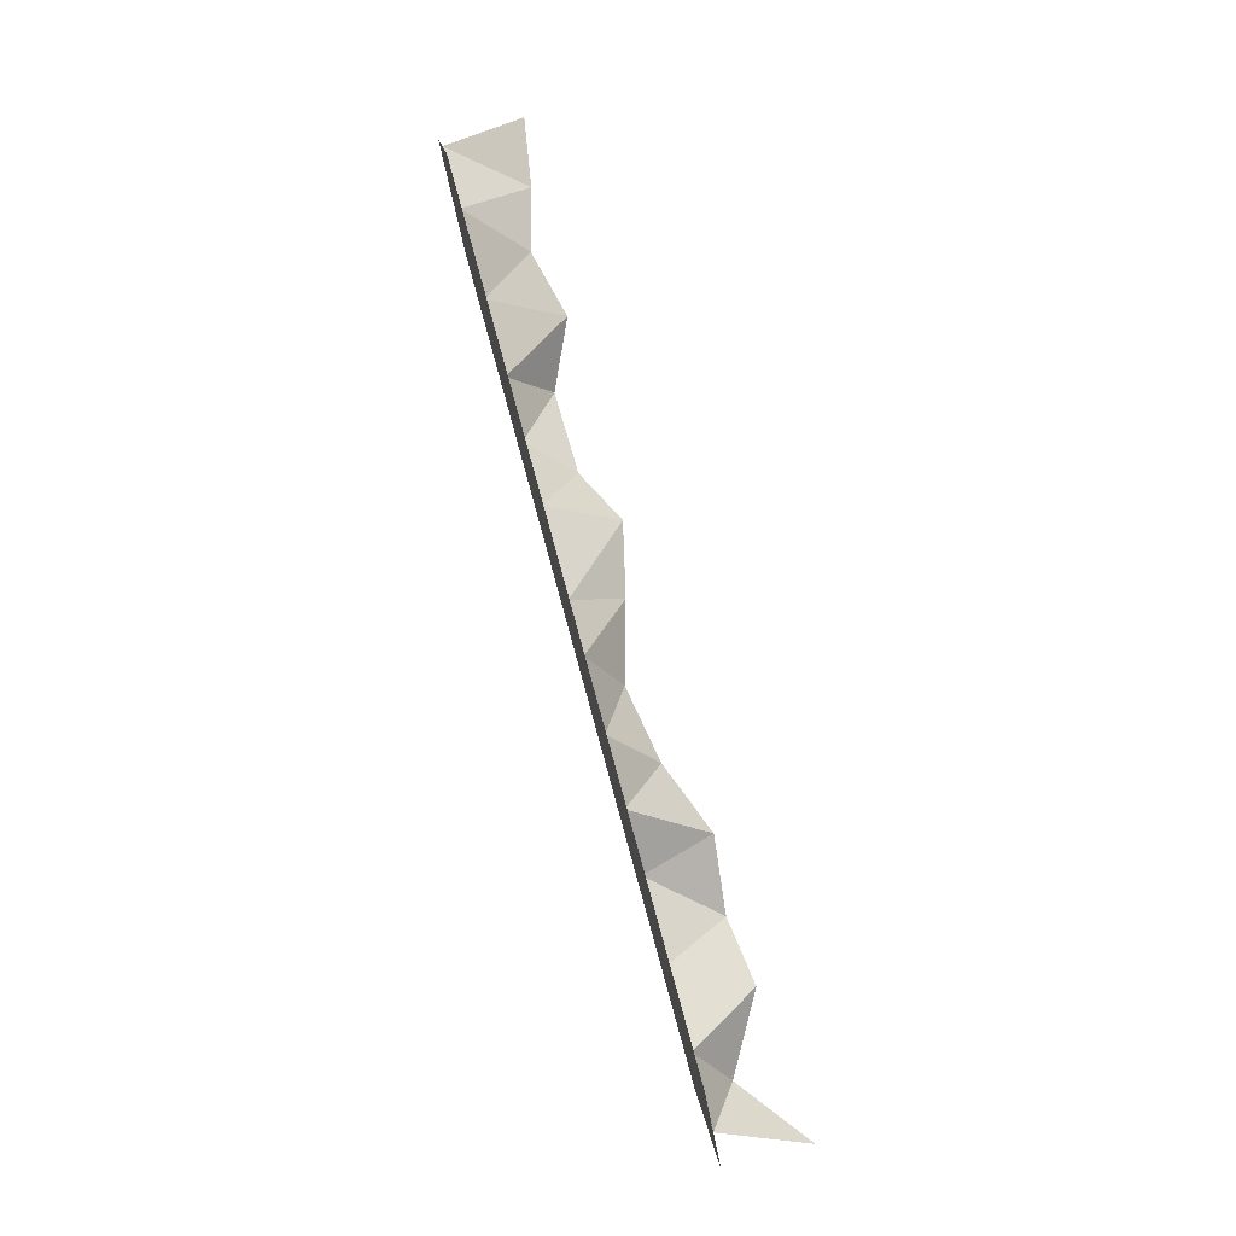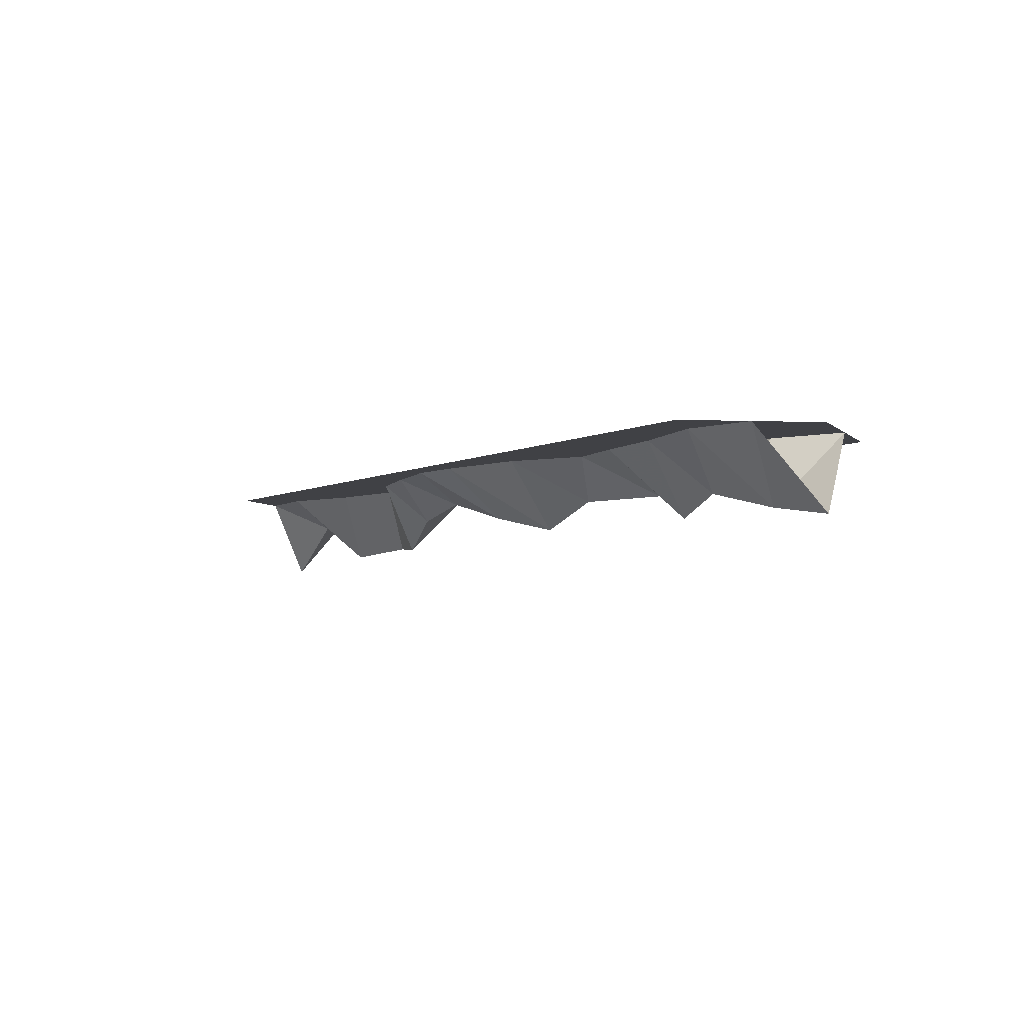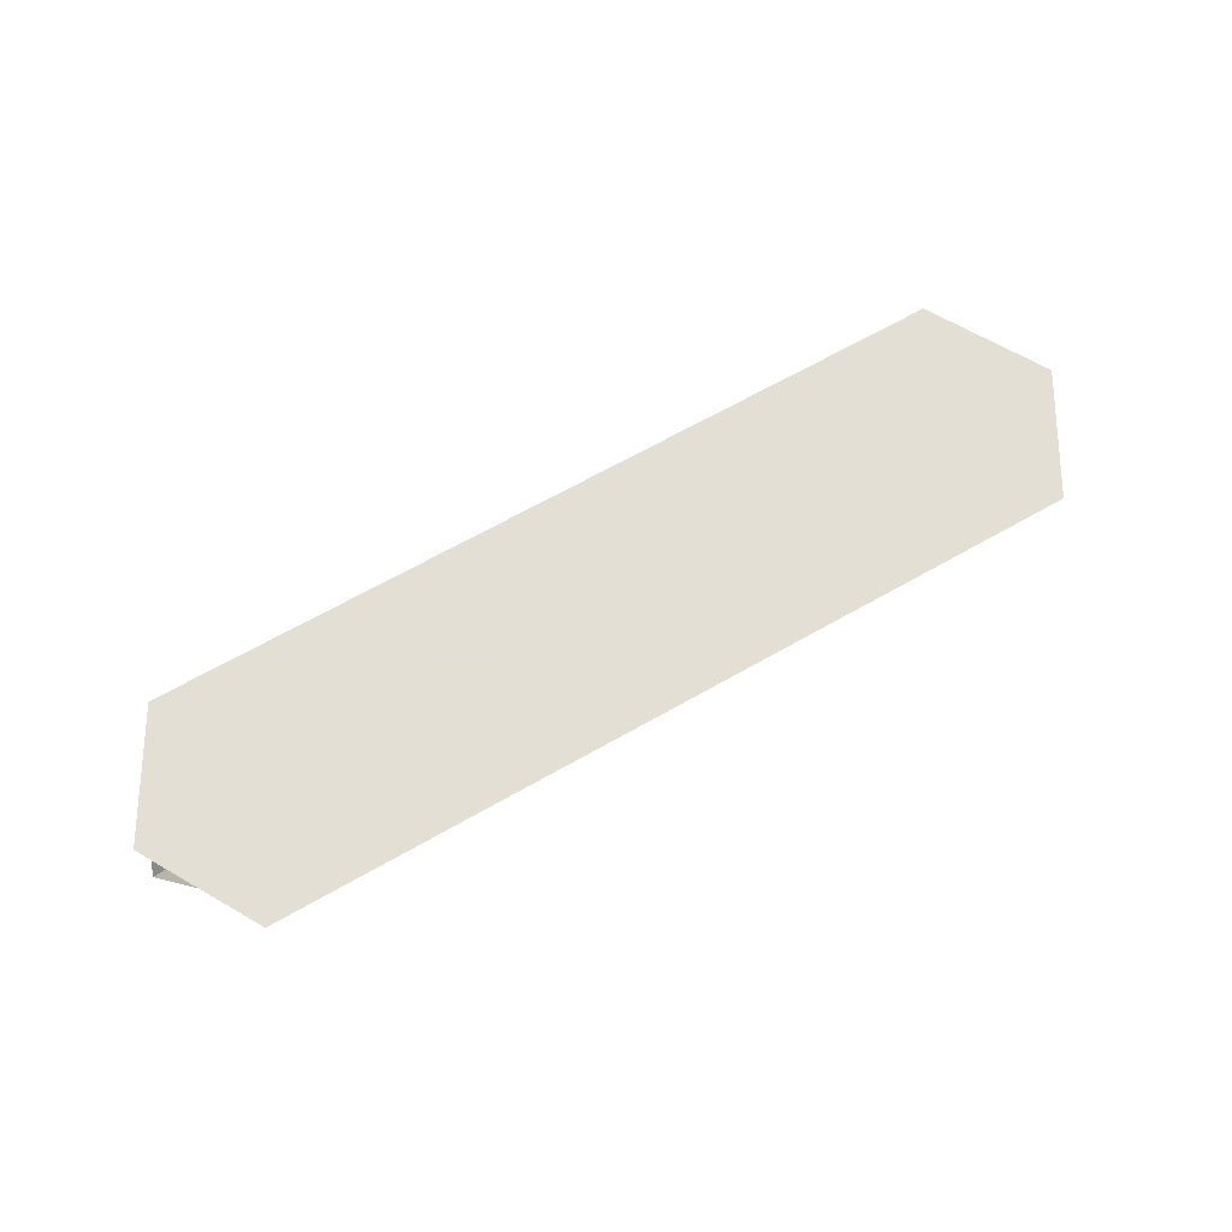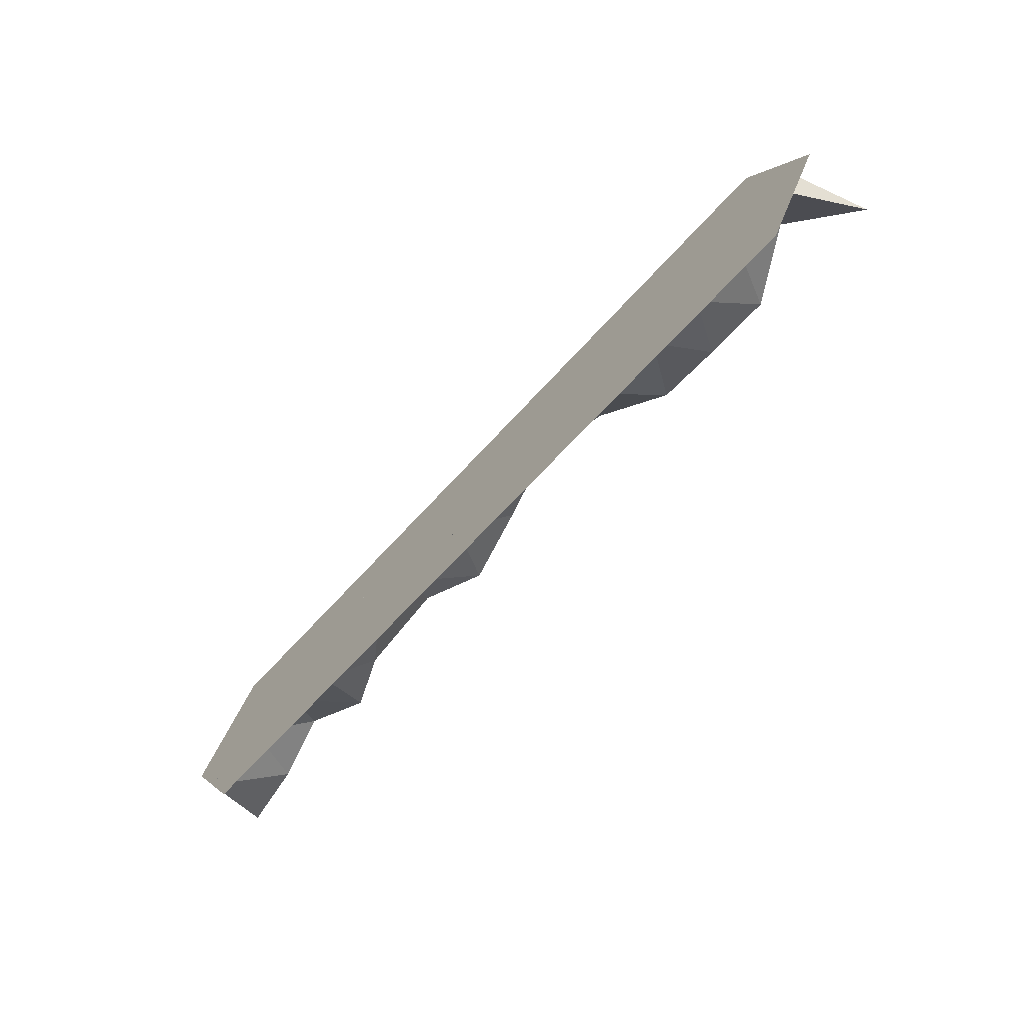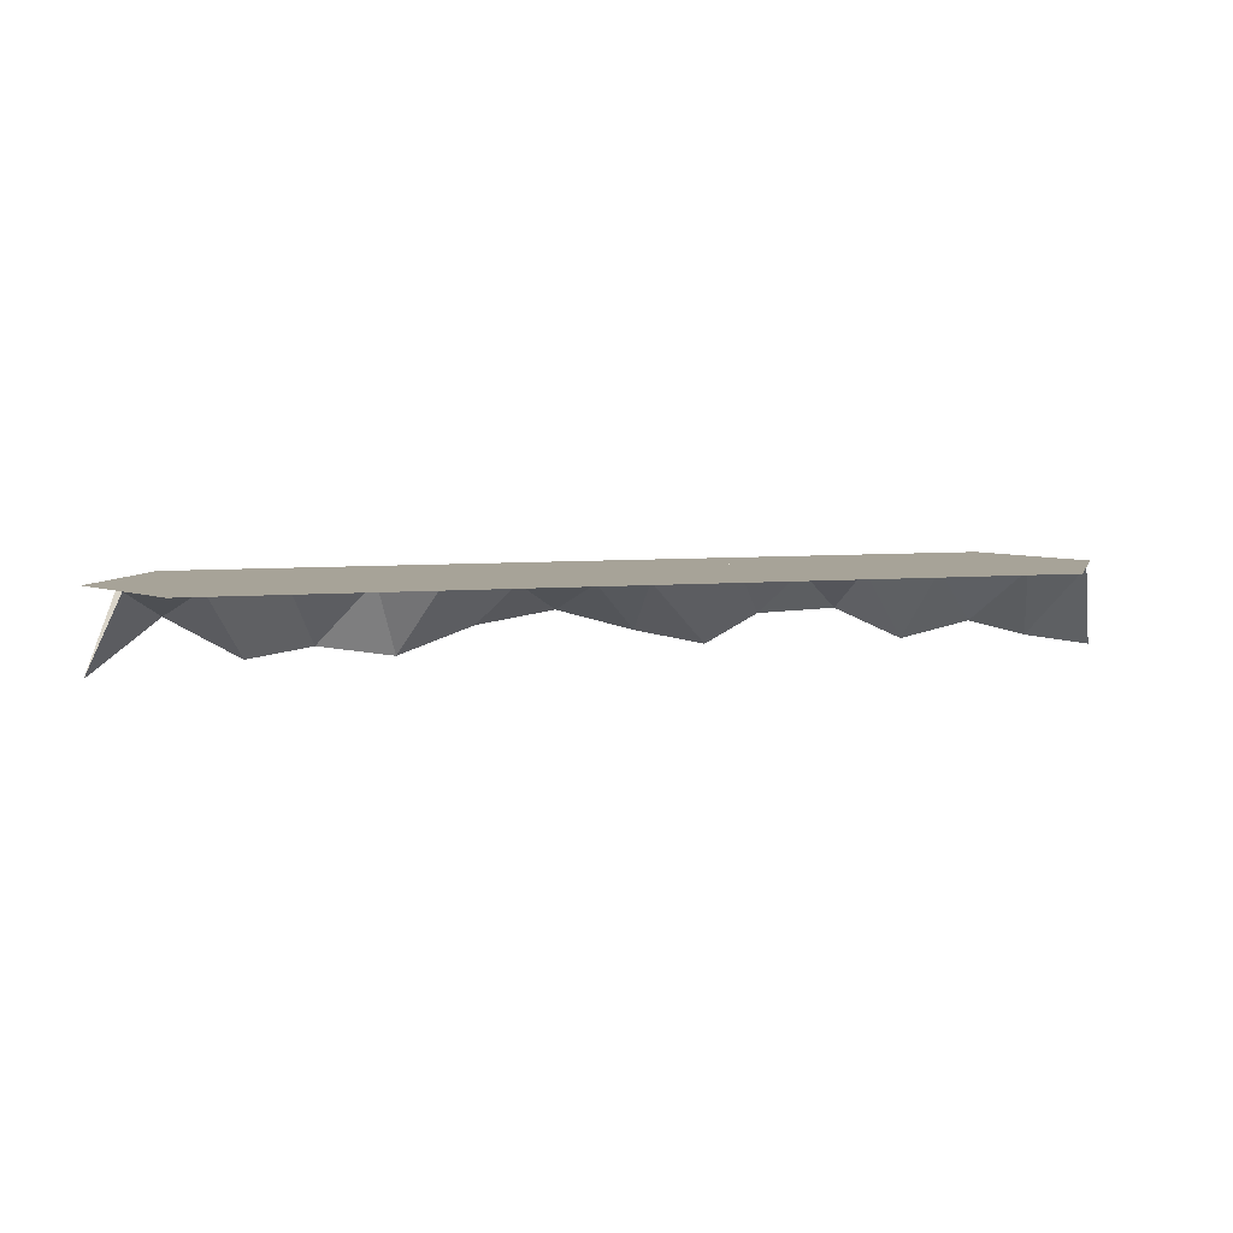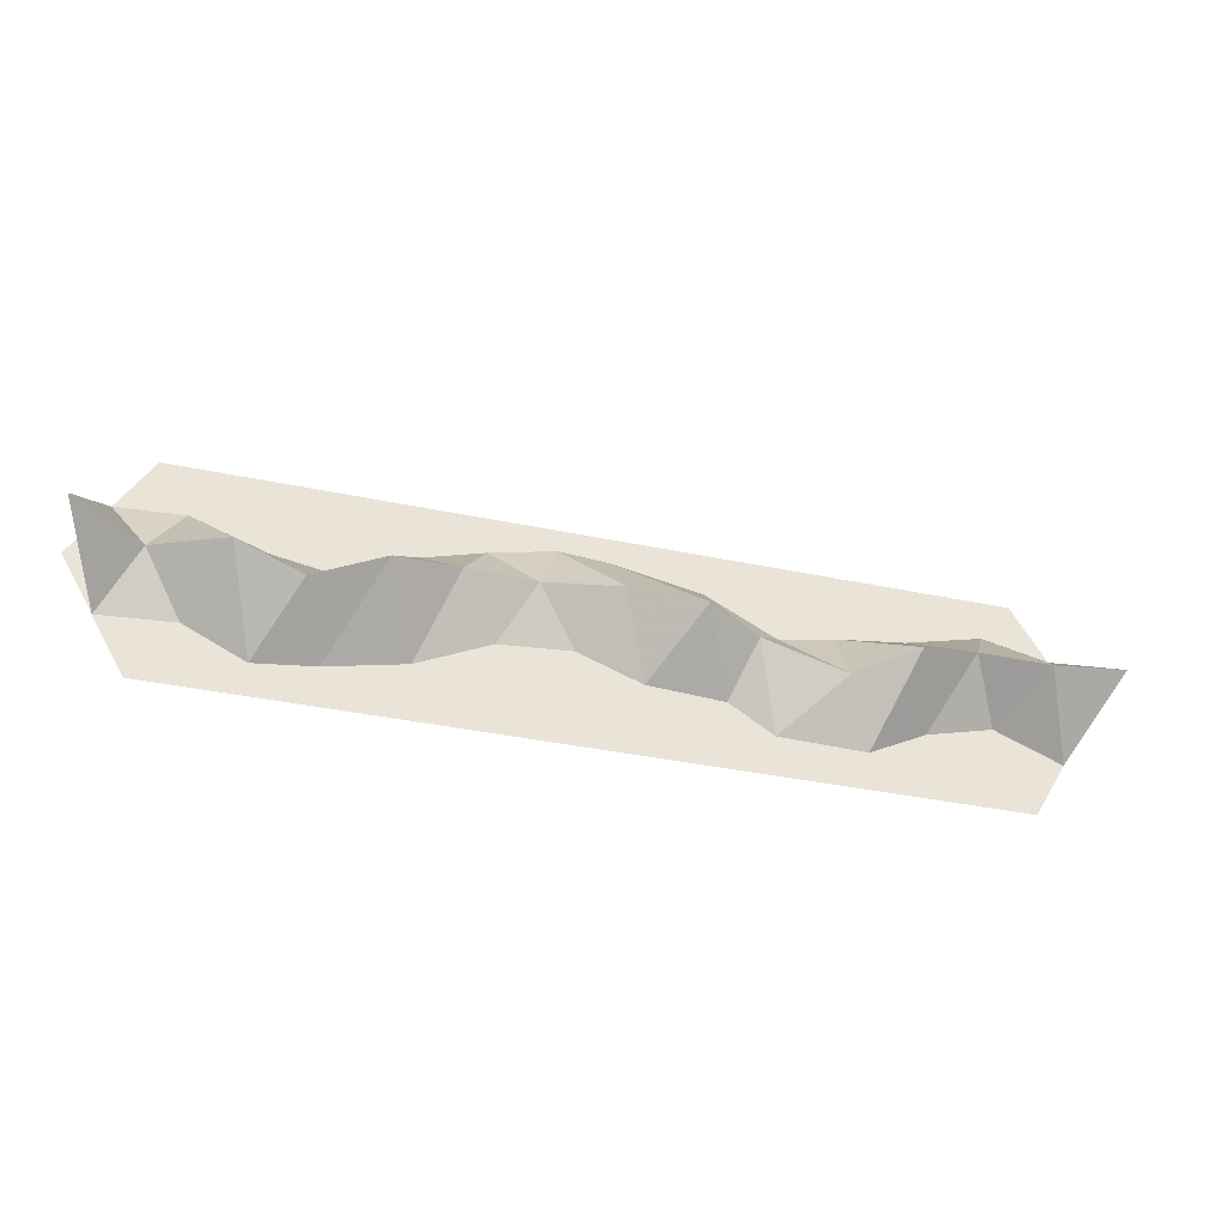
<metadata>
{"format":"obj","ext":"obj","renderer":"f3d","projection":"perspective","resolution":1024,"background":"white","views":[{"elev":78.5,"azim":-105.3,"up":"+Z"},{"elev":-5.8,"azim":54.1,"up":"+Y"},{"elev":66.3,"azim":150.2,"up":"+Y"},{"elev":-66.8,"azim":-132.3,"up":"+Z"},{"elev":6.8,"azim":-14.3,"up":"+Y"},{"elev":-37.2,"azim":-15.2,"up":"+Z"}]}
</metadata>
<code>
v  8.938 6.25 -3.576
v  10.42 3.067 -0
v  12.33 6.25 -5.79
v  -8.259 6.25 5.941
v  -10.44 3.035 1.735
v  -13.02 6.25 4.511
v  -1.825 6.25 -1.333
v  0.7539 2.38 1.908
v  3.052 6.25 -3.214
v  12.84 6.25 2.554
v  7.483 6.25 5.478
v  0.6409 6.25 6.848
v  -3.211 6.25 7.16
v  -13.02 6.25 -4.511
v  -7.424 6.25 -1.779
v  28.7 6.25 5.688
v  22.64 6.25 4.132
v  17.25 6.25 3.403
v  21.54 0.8559 -0.287
v  23.51 6.25 -3.698
v  19.12 6.25 -5.952
v  -17.16 6.25 1.617
v  -23.63 6.25 -6.426
v  -20.92 1.41 -2.3
v  -19.03 6.25 -5.85
v  -28.78 6.25 4.84
v  -23.17 6.25 2.735
v  -28.3 6.25 -4.083
v  28.7 6.25 -2.336
v  -31.25 4.021 -0
v  31.25 0.8559 -0
v  6.266 1.071 0.7198
v  16.94 3.061 -1.868
v  -4.951 4.021 2.381
v  -15.62 0.8559 -0
v  26.24 2.2 1.12
v  -25.89 0.8559 -0.6334
v  31.25 6.25 9.021
v  33.85 6.25 4.511
v  33.85 6.25 -4.511
v  31.25 6.25 -9.021
v  20.83 6.25 -9.021
v  0.0004 6.25 -9.021
v  -23.33 6.25 -9.021
v  -31.25 6.25 -9.021
v  -33.85 6.25 -4.511
v  -33.85 6.25 4.511
v  -31.25 6.25 9.021
v  -18.23 6.25 9.021
v  -2.604 6.25 9.021
v  11.72 6.25 9.021
v  -36.46 -0 -0
v  36.46 -0 -0
v  28.7 6.25 5.687
v  17.25 6.25 3.403
v  12.33 6.25 -5.79
v  -13.02 6.25 4.511
v  -23.17 6.25 2.735
v  3.052 6.25 -3.214
v  7.483 6.25 5.478
v  -3.211 6.25 7.16
v  -7.424 6.25 -1.779
v  -19.03 6.25 -5.85
v  -28.3 6.25 -4.083
v  23.51 6.25 -3.698
v  -33.85 6.25 -4.511
v  -33.85 6.25 4.511
v  33.85 6.25 -4.511
v  33.85 6.25 4.511
v  8.938 6.25 -3.576
v  -8.259 6.25 5.941
v  -1.825 6.25 -1.333
v  12.84 6.25 2.554
v  0.6409 6.25 6.848
v  -13.02 6.25 -4.511
v  22.64 6.25 4.132
v  33.85 6.25 4.511
v  19.12 6.25 -5.952
v  -17.16 6.25 1.617
v  -23.63 6.25 -6.426
v  -28.78 6.25 4.84
v  28.7 6.25 -2.336
v  -36.46 6.25 -0
v  36.46 6.25 -0
o Cont_Snd_Snd_Riv
g Cont_Snd_Snd_Riv
f 1 2 3
f 4 5 6
f 7 8 9
f 10 2 11
f 12 8 13
f 14 5 15
f 51 16 17
f 51 18 10
f 19 20 21
f 21 42 3
f 17 19 18
f 22 49 6
f 23 24 25
f 26 49 27
f 43 9 1
f 51 11 12
f 50 13 4
f 43 15 7
f 44 25 14
f 24 27 22
f 44 28 23
f 29 42 20
f 30 28 46
f 26 30 47
f 29 31 40
f 31 16 39
f 43 1 3
f 1 32 2
f 3 2 33
f 49 4 6
f 4 34 5
f 6 5 35
f 43 7 9
f 7 34 8
f 9 8 32
f 51 10 11
f 10 33 2
f 11 2 32
f 50 12 13
f 12 32 8
f 13 8 34
f 43 14 15
f 14 35 5
f 15 5 34
f 51 38 16
f 17 16 36
f 10 18 33
f 33 19 21
f 19 36 20
f 21 20 42
f 33 21 3
f 3 42 43
f 51 17 18
f 17 36 19
f 18 19 33
f 35 22 6
f 44 23 25
f 23 37 24
f 25 24 35
f 37 26 27
f 26 48 49
f 1 9 32
f 50 51 12
f 12 11 32
f 49 50 4
f 4 13 34
f 7 15 34
f 43 44 14
f 14 25 35
f 35 24 22
f 24 37 27
f 22 27 49
f 44 45 28
f 23 28 37
f 36 29 20
f 29 41 42
f 52 30 46
f 30 37 28
f 46 28 45
f 48 26 47
f 26 37 30
f 47 30 52
f 41 29 40
f 29 36 31
f 40 31 53
f 53 31 39
f 31 36 16
f 39 16 38
f 76 54 77
f 69 84 68
f 77 69 68
f 77 68 82
f 65 78 56
f 65 56 70
f 82 65 70
f 70 59 72
f 82 70 72
f 62 75 63
f 63 80 64
f 62 63 64
f 64 66 83
f 83 67 81
f 64 83 81
f 64 81 58
f 62 64 58
f 72 62 58
f 72 58 79
f 82 72 79
f 79 57 71
f 71 61 74
f 79 71 74
f 74 60 73
f 79 74 73
f 82 79 73
f 77 82 73
f 76 77 73
f 76 73 55

</code>
